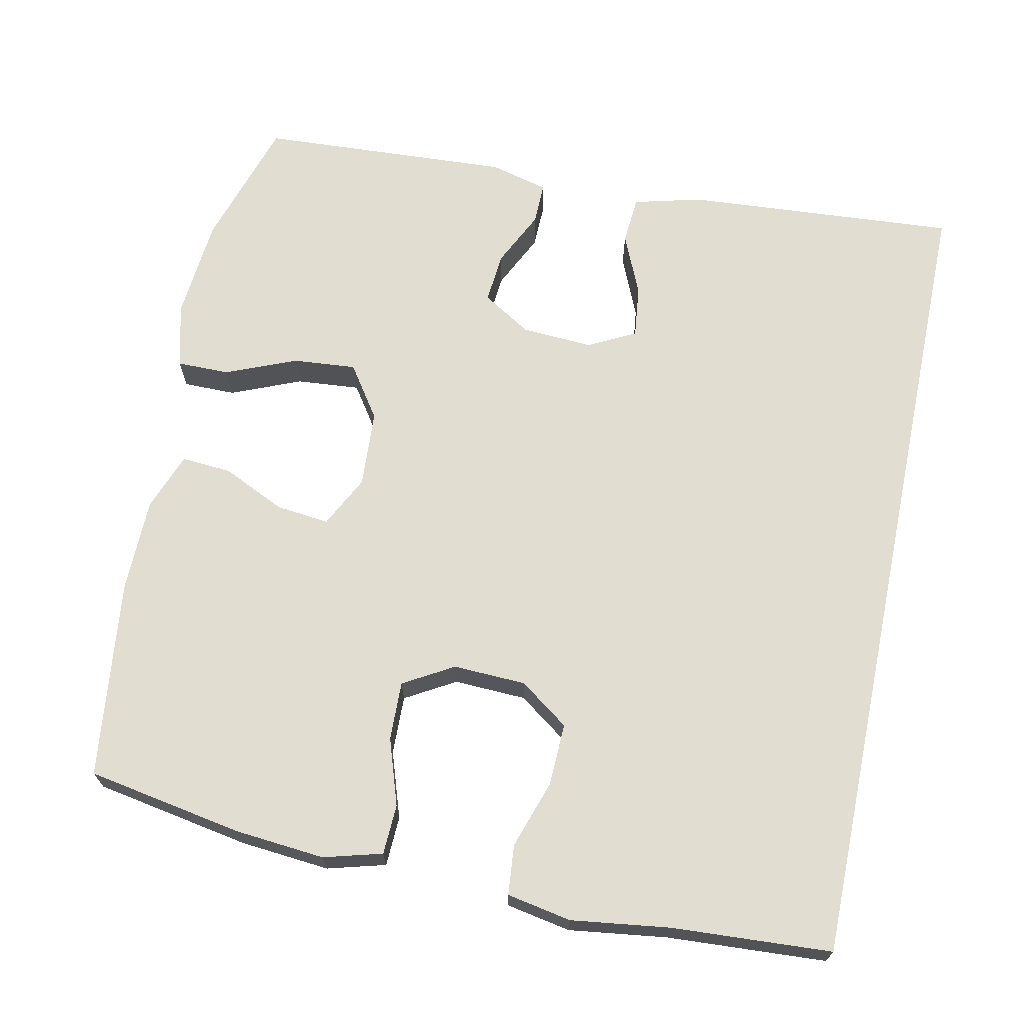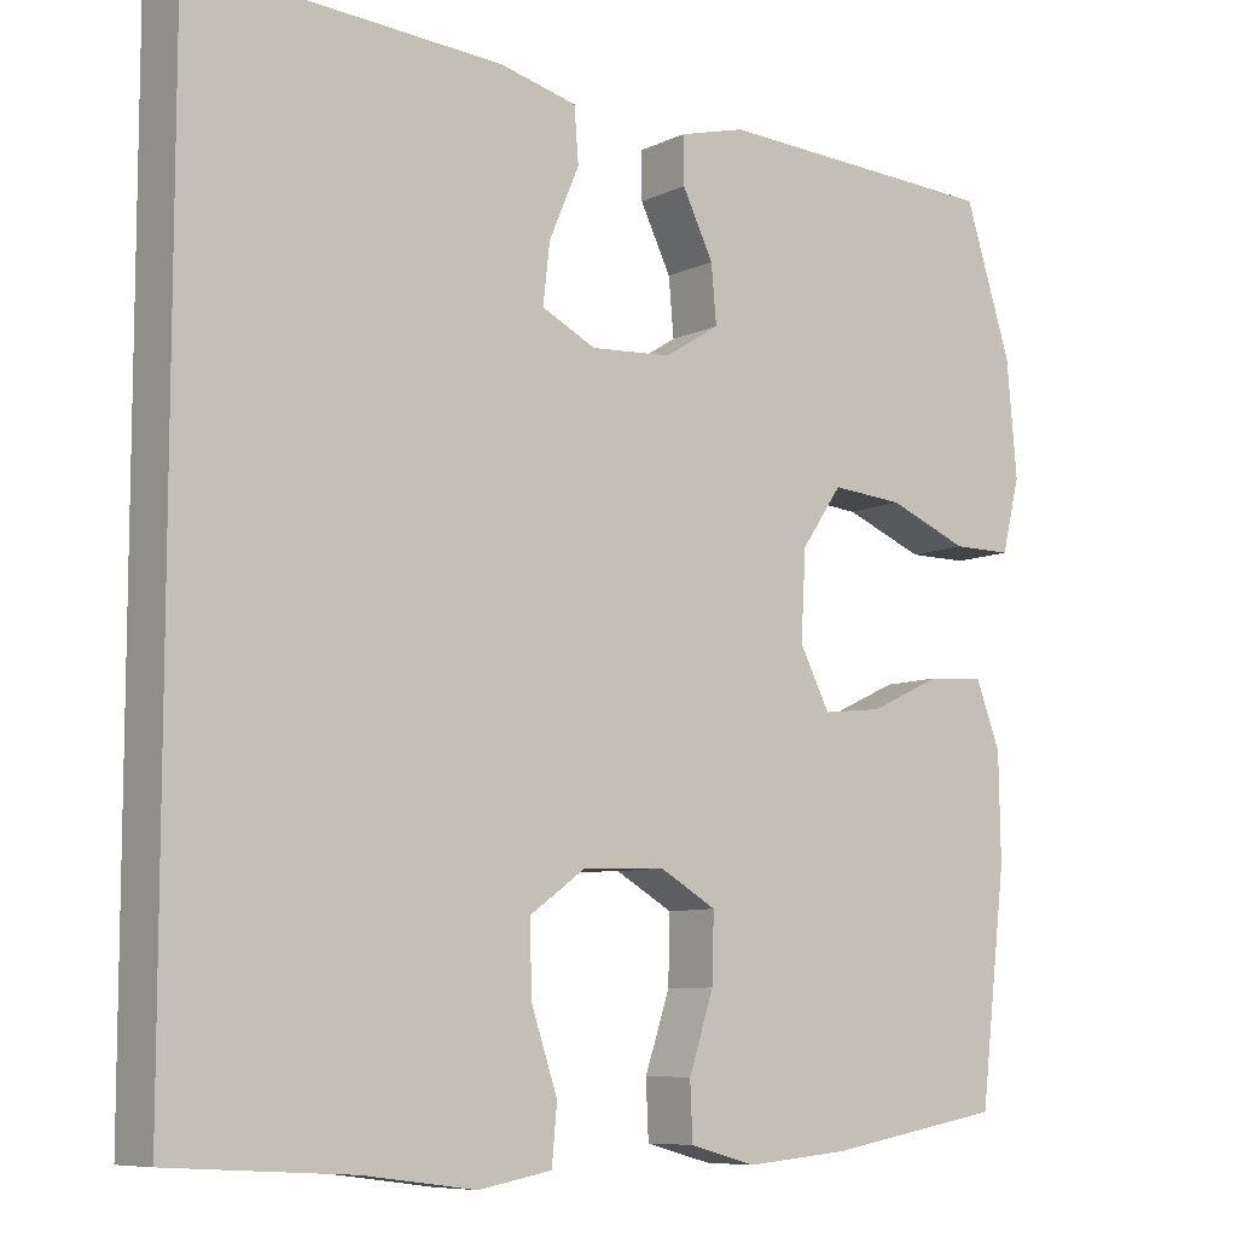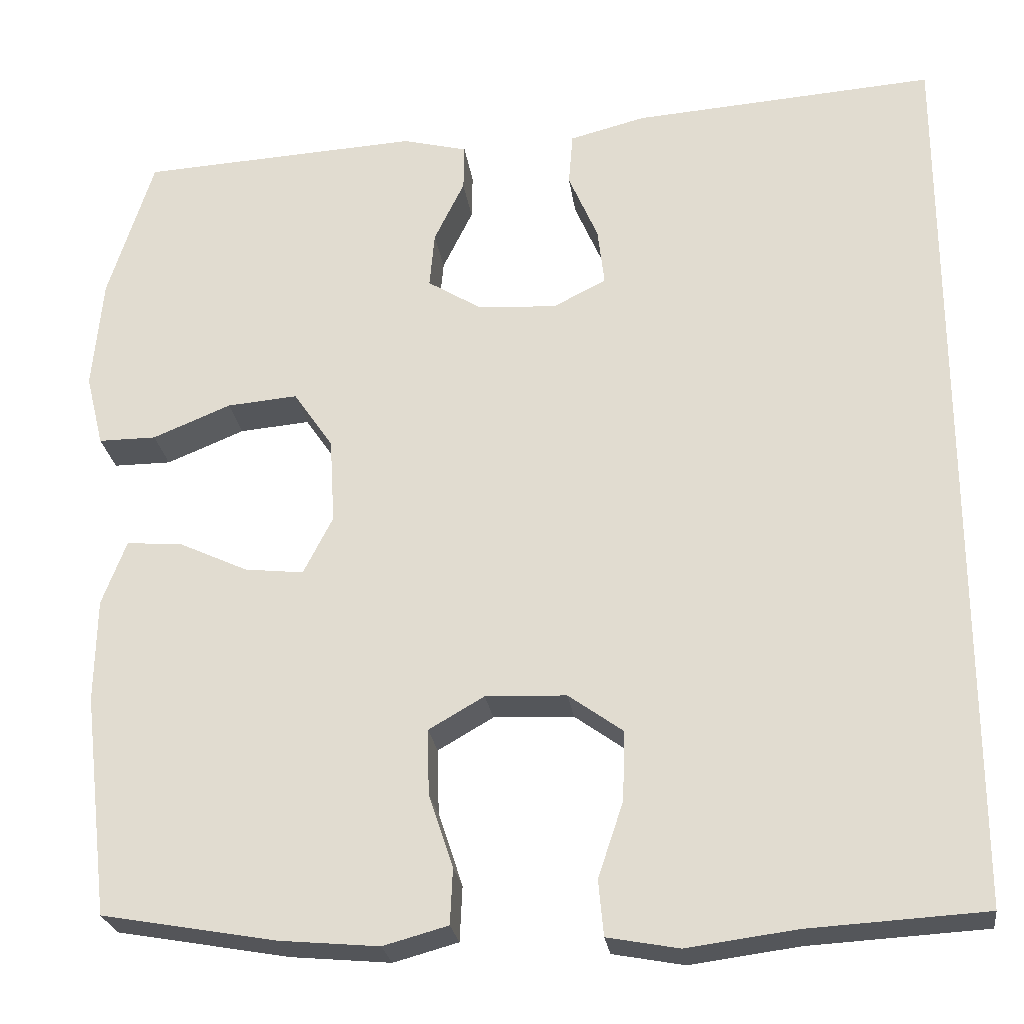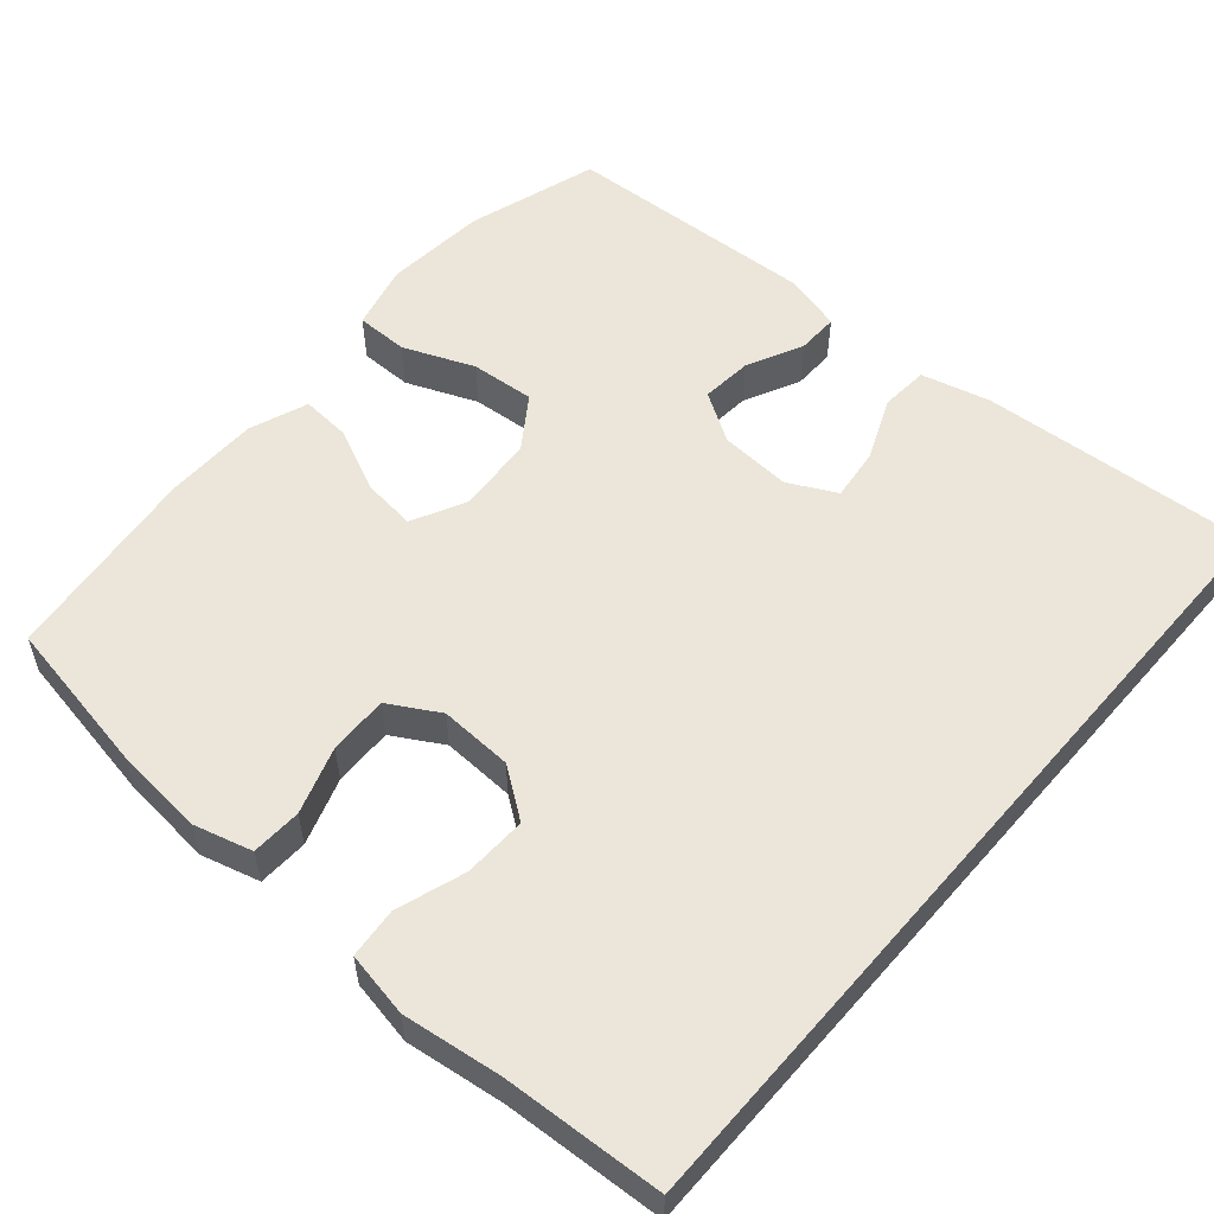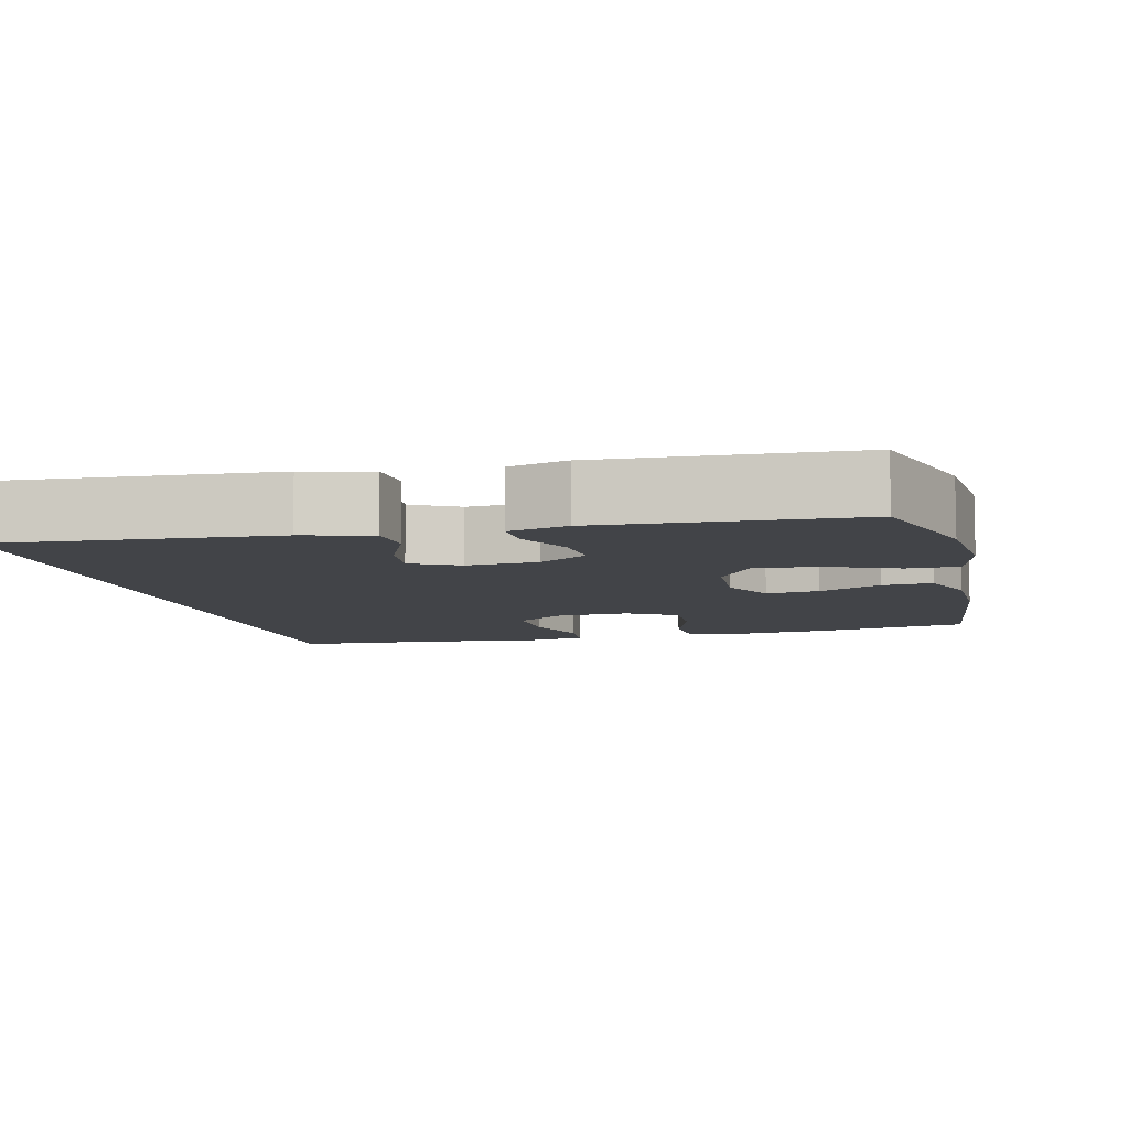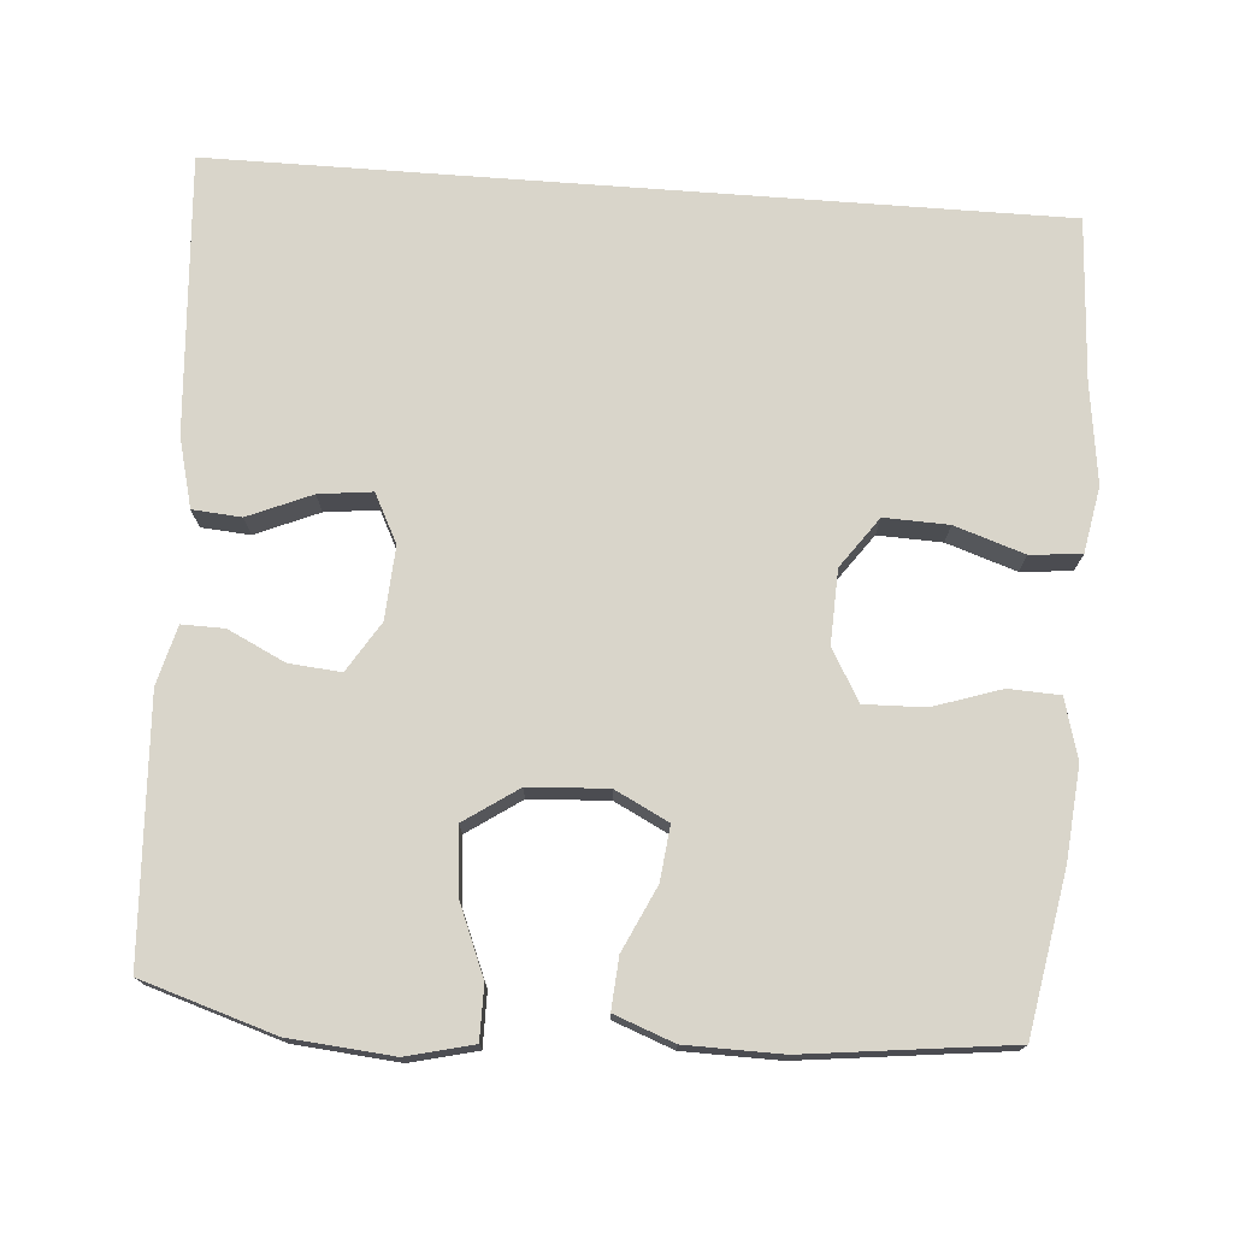
<metadata>
{"format":"obj","ext":"obj","renderer":"f3d","projection":"perspective","resolution":1024,"background":"white","views":[{"elev":68.4,"azim":-168.3,"up":"+Y"},{"elev":-8.2,"azim":-37.8,"up":"+Z"},{"elev":-25.4,"azim":-172.2,"up":"+Z"},{"elev":55.4,"azim":-139.2,"up":"+Y"},{"elev":-8.0,"azim":13.6,"up":"+Y"},{"elev":74.5,"azim":94.3,"up":"+Y"}]}
</metadata>
<code>
v 0.5 0.07 -0.5
v 0.294 0.07 -0.537
v 0.175 0.07 -0.548
v 0.098 0.07 -0.527
v 0.095 0.07 -0.461
v 0.124 0.07 -0.373
v 0.126 0.07 -0.295
v 0.06 0.07 -0.257
v -0.036 0.07 -0.261
v -0.101 0.07 -0.308
v -0.098 0.07 -0.391
v -0.068 0.07 -0.481
v -0.074 0.07 -0.547
v -0.159 0.07 -0.563
v -0.289 0.07 -0.546
v -0.5 0.07 -0.534
v -0.5 0.07 0.55
v -0.14 0.07 0.525
v -0.05 0.07 0.502
v -0.045 0.07 0.439
v -0.08 0.07 0.357
v -0.088 0.07 0.288
v -0.025 0.07 0.256
v 0.069 0.07 0.262
v 0.133 0.07 0.302
v 0.127 0.07 0.369
v 0.091 0.07 0.443
v 0.09 0.07 0.498
v 0.167 0.07 0.518
v 0.5 0.07 0.5
v 0.554 0.07 0.328
v 0.566 0.07 0.194
v 0.545 0.07 0.108
v 0.476 0.07 0.108
v 0.383 0.07 0.146
v 0.299 0.07 0.153
v 0.252 0.07 0.084
v 0.246 0.07 -0.018
v 0.281 0.07 -0.087
v 0.351 0.07 -0.079
v 0.434 0.07 -0.04
v 0.5 0.07 -0.035
v 0.529 0.07 -0.112
v 0.531 0.07 -0.236
v 0.5 0 -0.5
v 0.294 0 -0.537
v 0.175 0 -0.548
v 0.098 0 -0.527
v 0.095 0 -0.461
v 0.124 0 -0.373
v 0.126 0 -0.295
v 0.06 0 -0.257
v -0.036 0 -0.261
v -0.101 0 -0.308
v -0.098 0 -0.391
v -0.068 0 -0.481
v -0.074 0 -0.547
v -0.159 0 -0.563
v -0.289 0 -0.546
v -0.5 0 -0.534
v -0.5 0 0.55
v -0.14 0 0.525
v -0.05 0 0.502
v -0.045 0 0.439
v -0.08 0 0.357
v -0.088 0 0.288
v -0.025 0 0.256
v 0.069 0 0.262
v 0.133 0 0.302
v 0.127 0 0.369
v 0.091 0 0.443
v 0.09 0 0.498
v 0.167 0 0.518
v 0.5 0 0.5
v 0.554 0 0.328
v 0.566 0 0.194
v 0.545 0 0.108
v 0.476 0 0.108
v 0.383 0 0.146
v 0.299 0 0.153
v 0.252 0 0.084
v 0.246 0 -0.018
v 0.281 0 -0.087
v 0.351 0 -0.079
v 0.434 0 -0.04
v 0.5 0 -0.035
v 0.529 0 -0.112
v 0.531 0 -0.236
f 4 5 6
f 3 4 6
f 2 3 6
f 1 2 6
f 44 1 6
f 43 44 6
f 42 43 6
f 41 42 6
f 40 41 6
f 39 40 6 7
f 38 39 7 8
f 37 38 8 9
f 36 37 9 10
f 33 34 35
f 32 33 35
f 31 32 35
f 30 31 35
f 29 30 35
f 28 29 35
f 27 28 35
f 26 27 35
f 25 26 35 36
f 24 25 36 10
f 19 20 21
f 18 19 21
f 17 18 21
f 16 17 21
f 15 16 21 22
f 13 14 15
f 12 13 15
f 11 12 15
f 10 11 15
f 23 24 10 15
f 15 22 23
f 50 49 48
f 50 48 47
f 50 47 46
f 50 46 45
f 50 45 88
f 50 88 87
f 50 87 86
f 50 86 85
f 50 85 84
f 51 50 84 83
f 52 51 83 82
f 53 52 82 81
f 54 53 81 80
f 79 78 77
f 79 77 76
f 79 76 75
f 79 75 74
f 79 74 73
f 79 73 72
f 79 72 71
f 79 71 70
f 80 79 70 69
f 54 80 69 68
f 65 64 63
f 65 63 62
f 65 62 61
f 65 61 60
f 66 65 60 59
f 59 58 57
f 59 57 56
f 59 56 55
f 59 55 54
f 59 54 68 67
f 67 66 59
f 1 45 46 2
f 2 46 47 3
f 3 47 48 4
f 4 48 49 5
f 5 49 50 6
f 6 50 51 7
f 7 51 52 8
f 8 52 53 9
f 9 53 54 10
f 10 54 55 11
f 11 55 56 12
f 12 56 57 13
f 13 57 58 14
f 14 58 59 15
f 15 59 60 16
f 16 60 61 17
f 17 61 62 18
f 18 62 63 19
f 19 63 64 20
f 20 64 65 21
f 21 65 66 22
f 22 66 67 23
f 23 67 68 24
f 24 68 69 25
f 25 69 70 26
f 26 70 71 27
f 27 71 72 28
f 28 72 73 29
f 29 73 74 30
f 30 74 75 31
f 31 75 76 32
f 32 76 77 33
f 33 77 78 34
f 34 78 79 35
f 35 79 80 36
f 36 80 81 37
f 37 81 82 38
f 38 82 83 39
f 39 83 84 40
f 40 84 85 41
f 41 85 86 42
f 42 86 87 43
f 43 87 88 44
f 44 88 45 1

</code>
